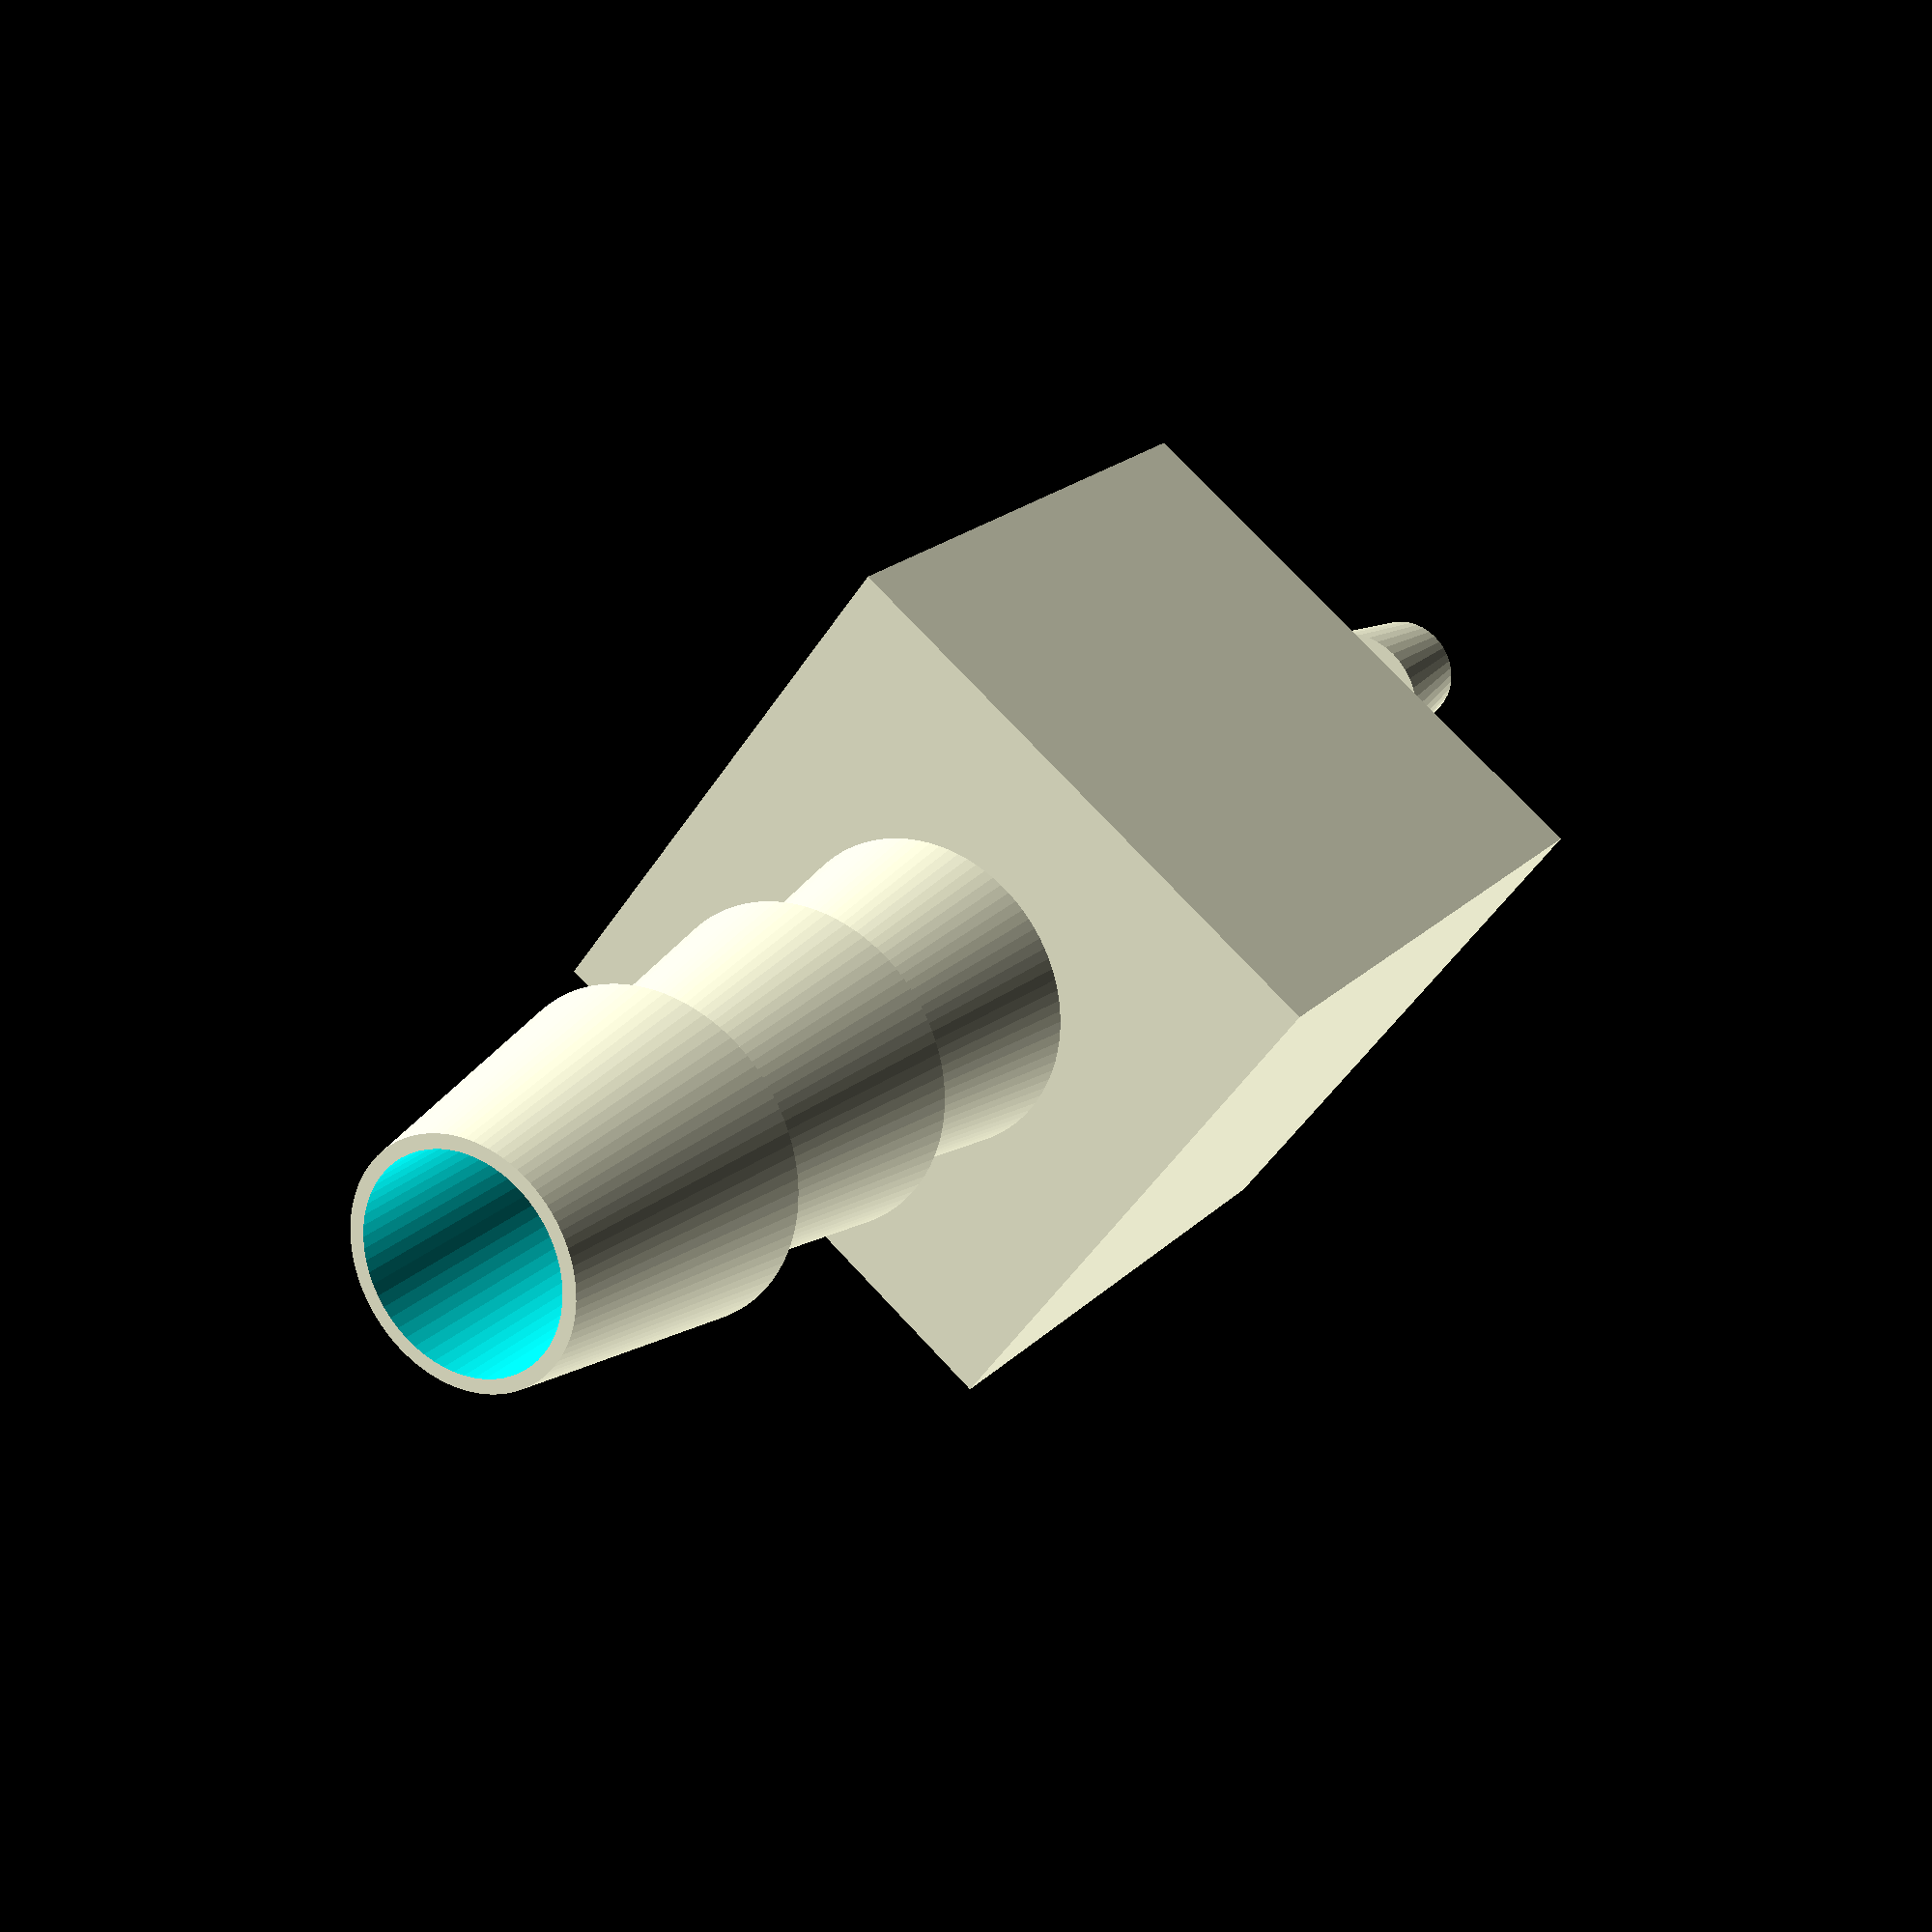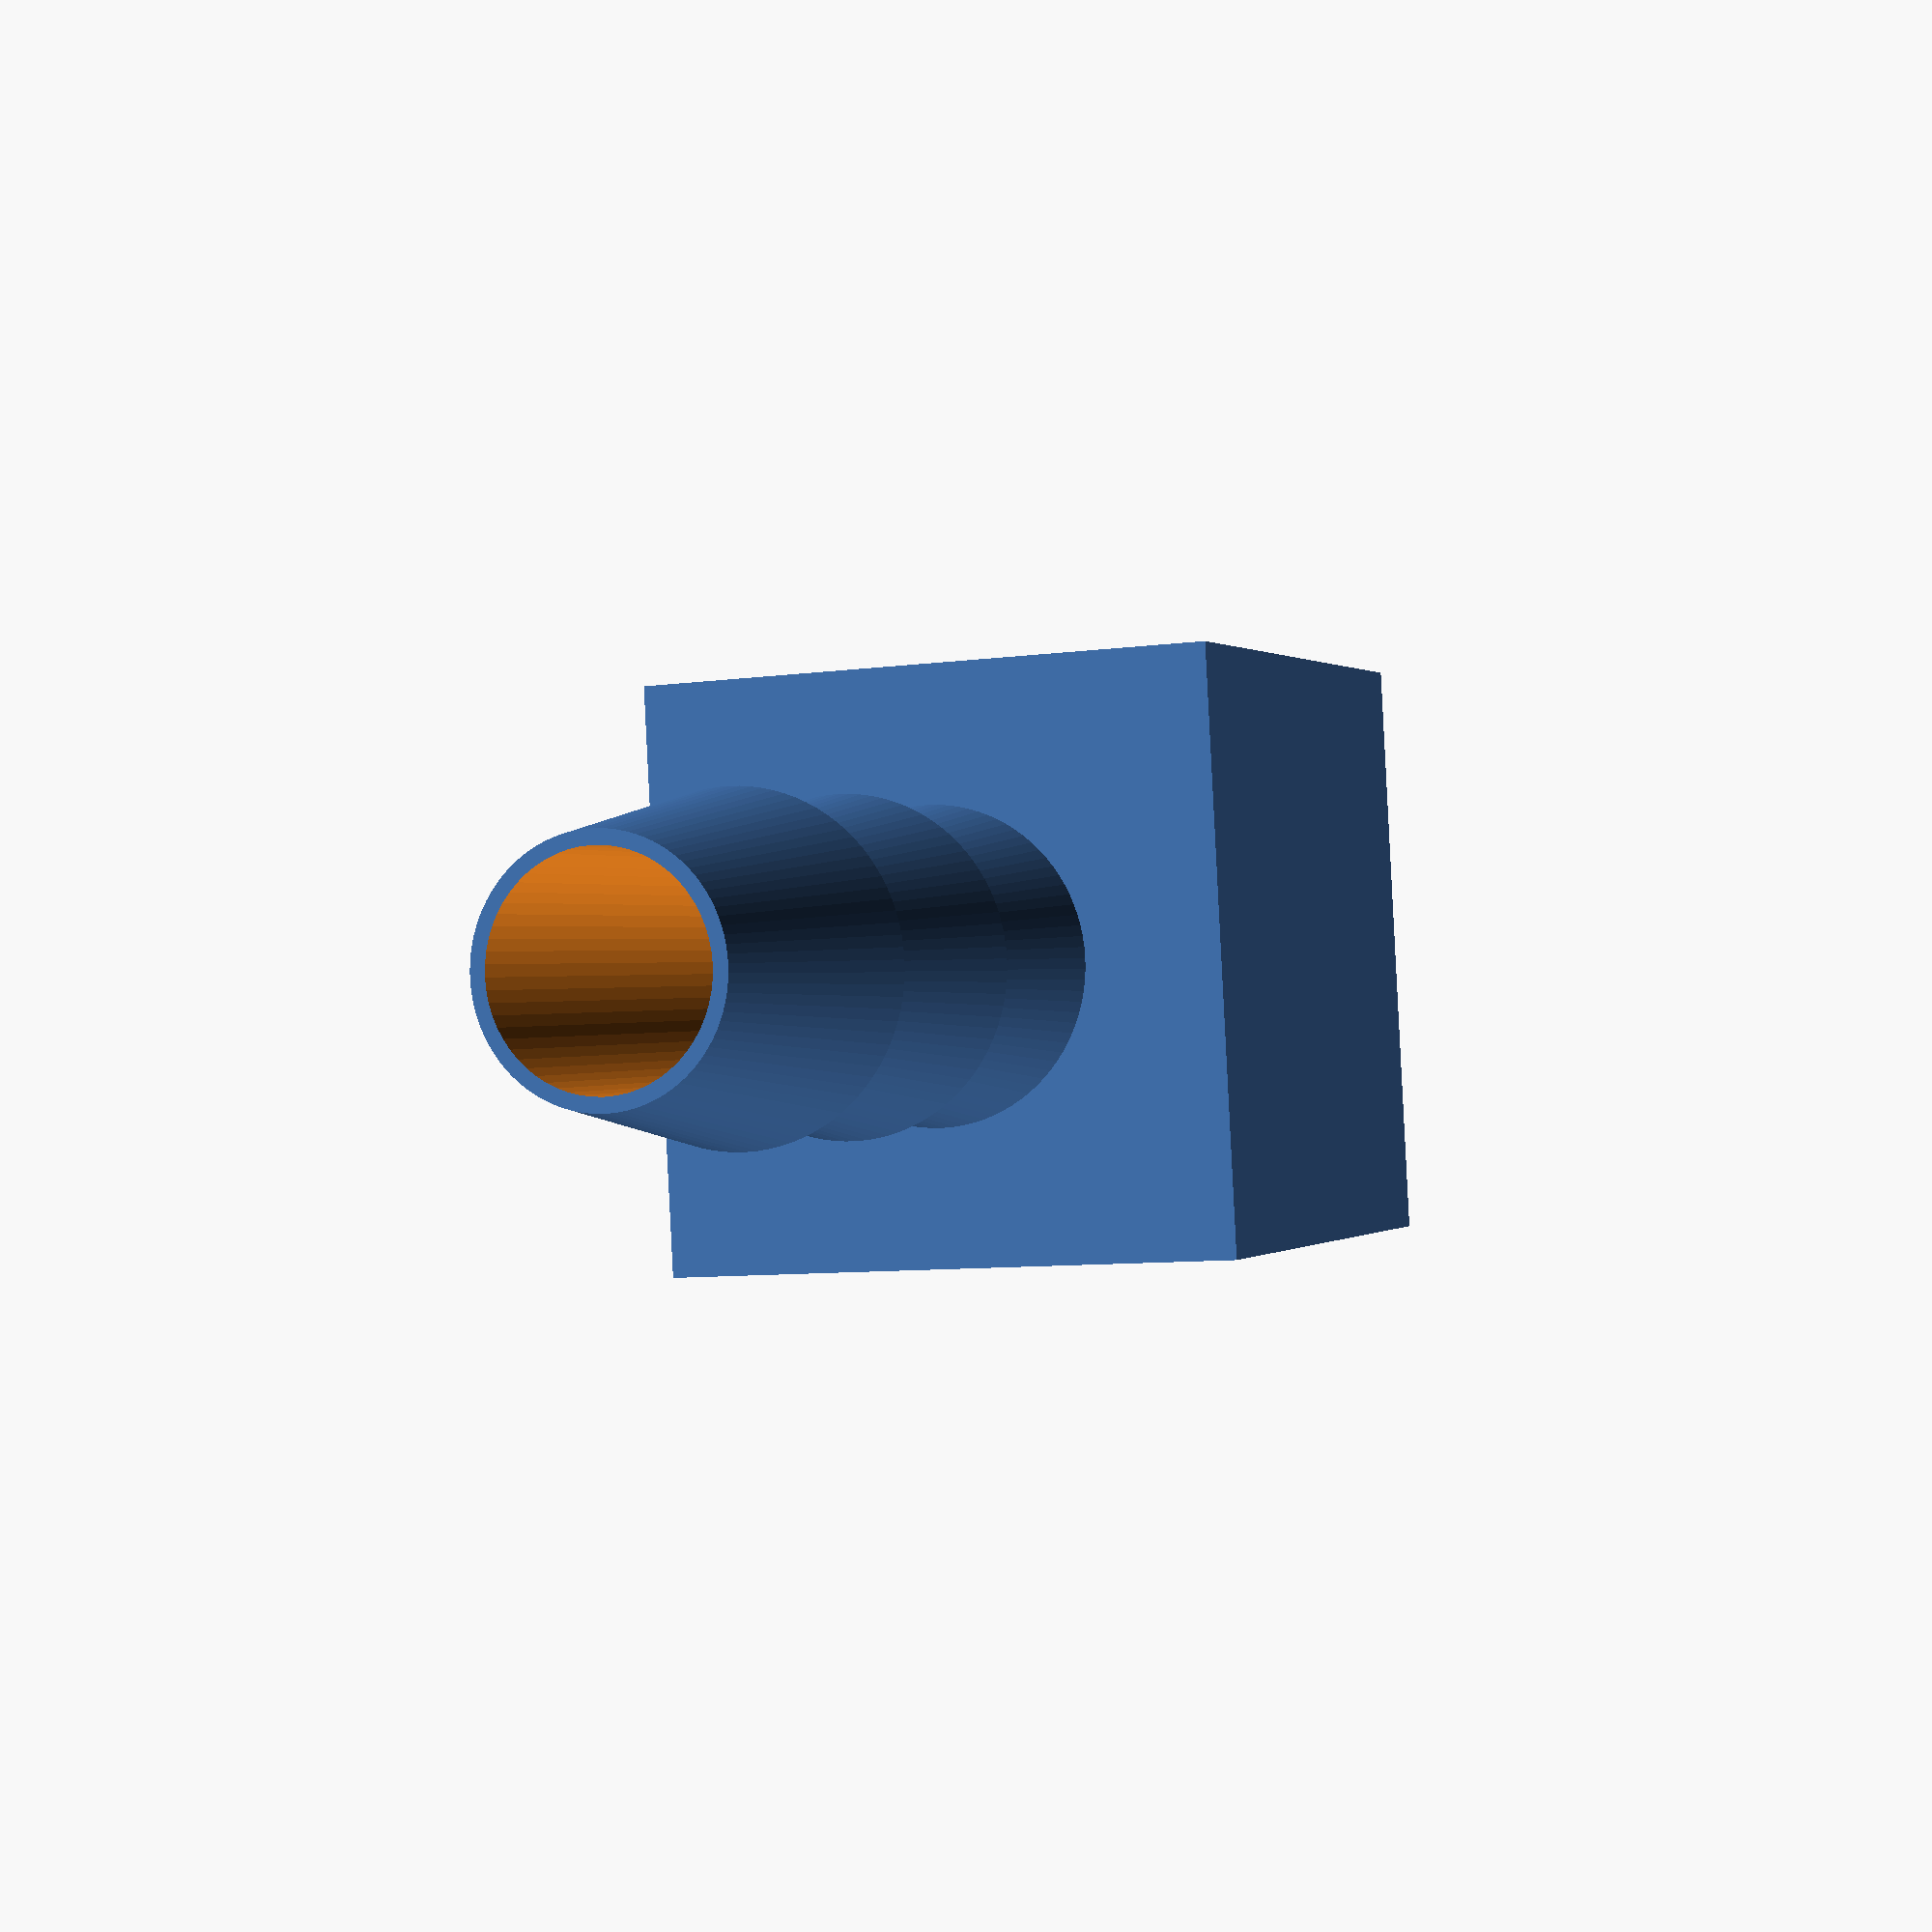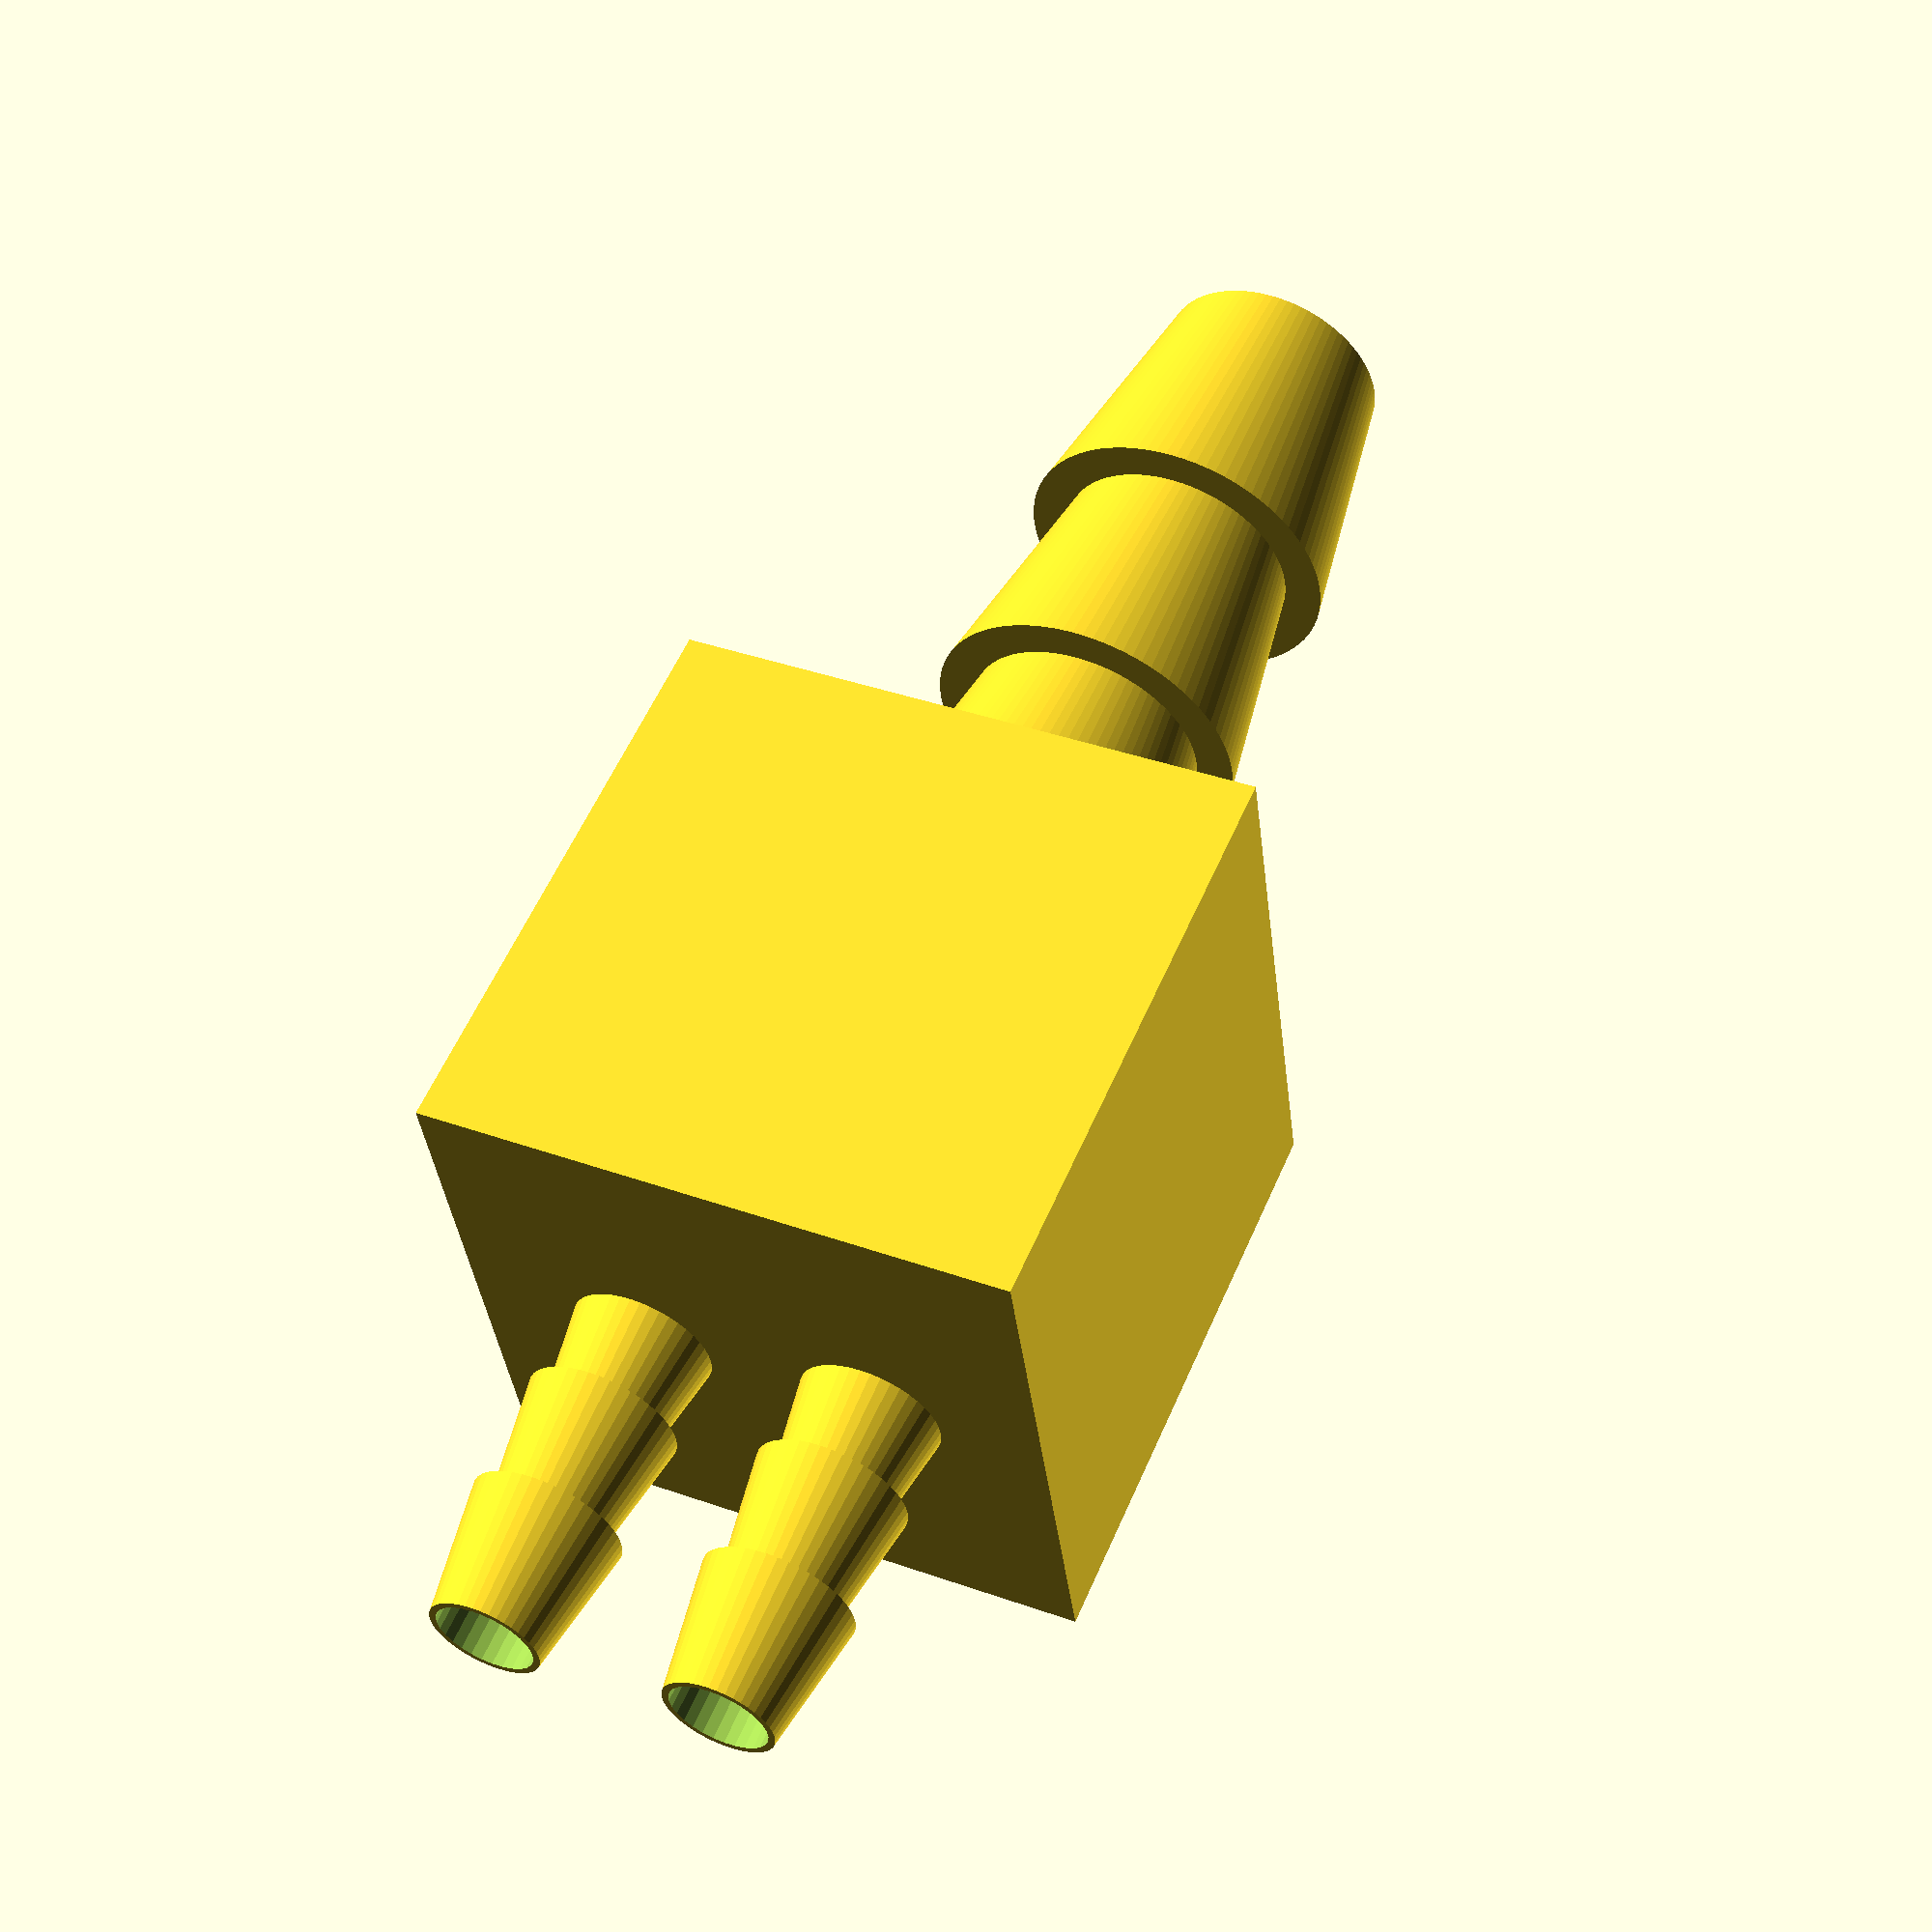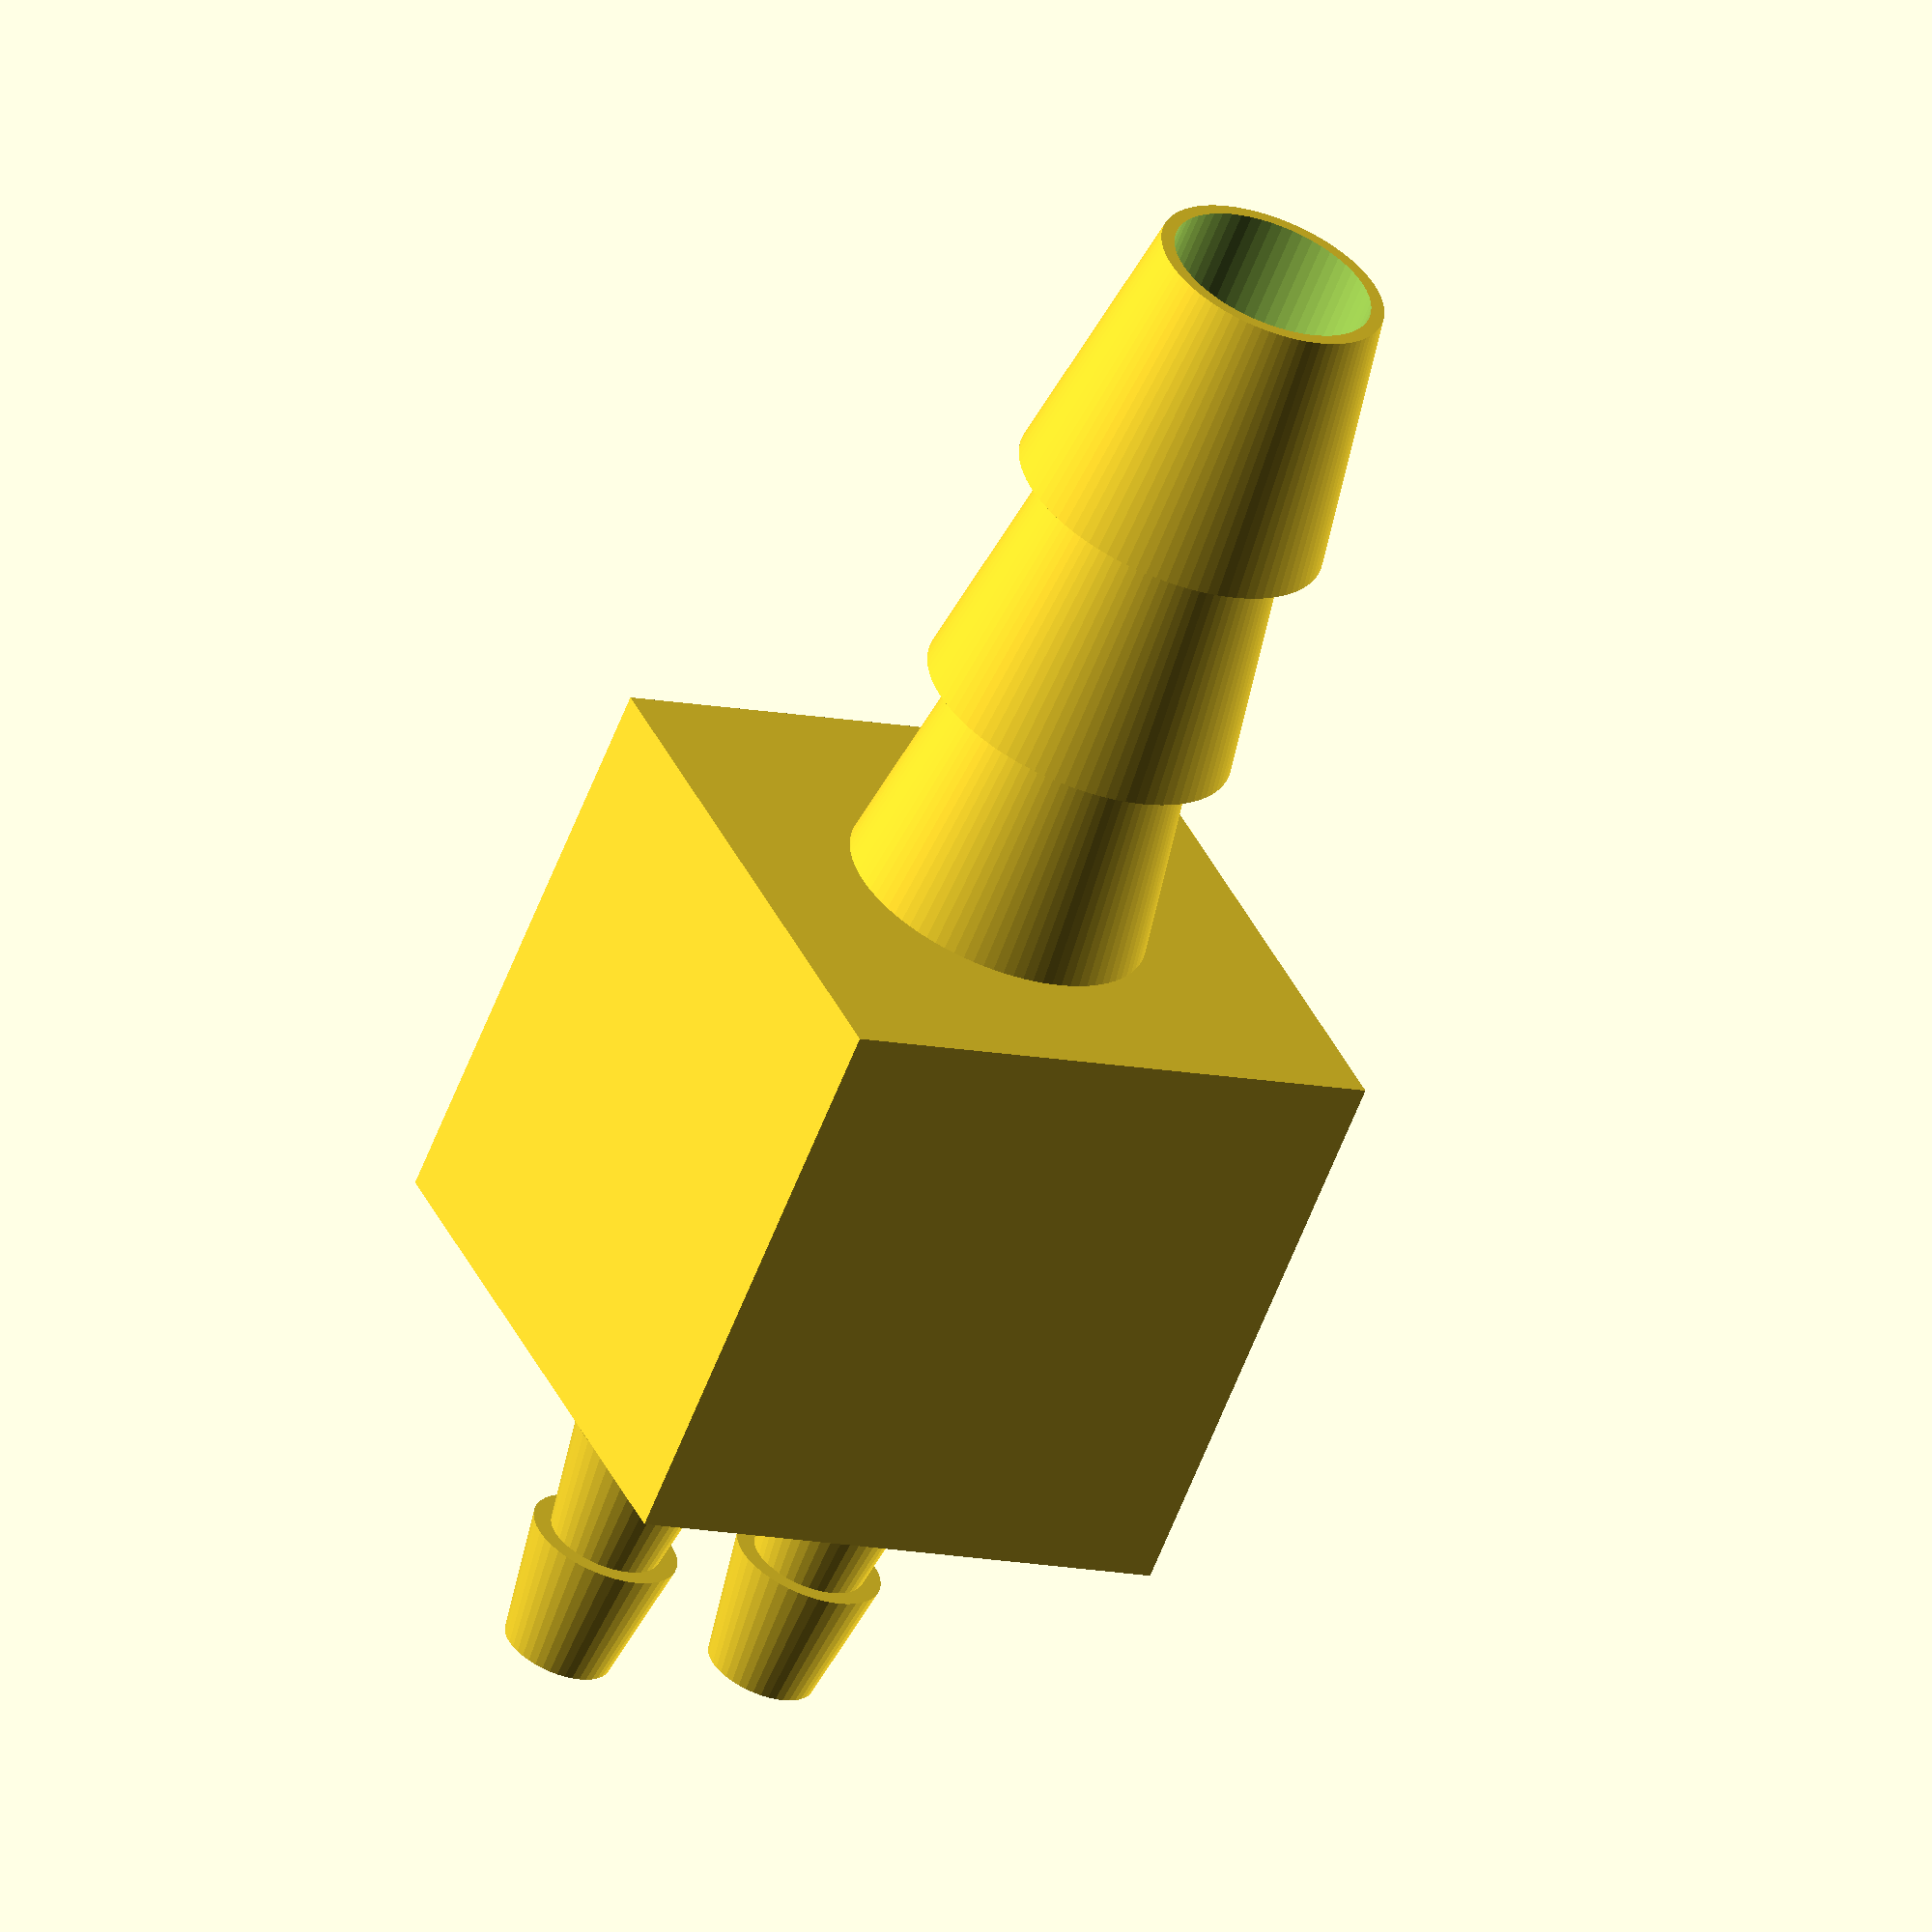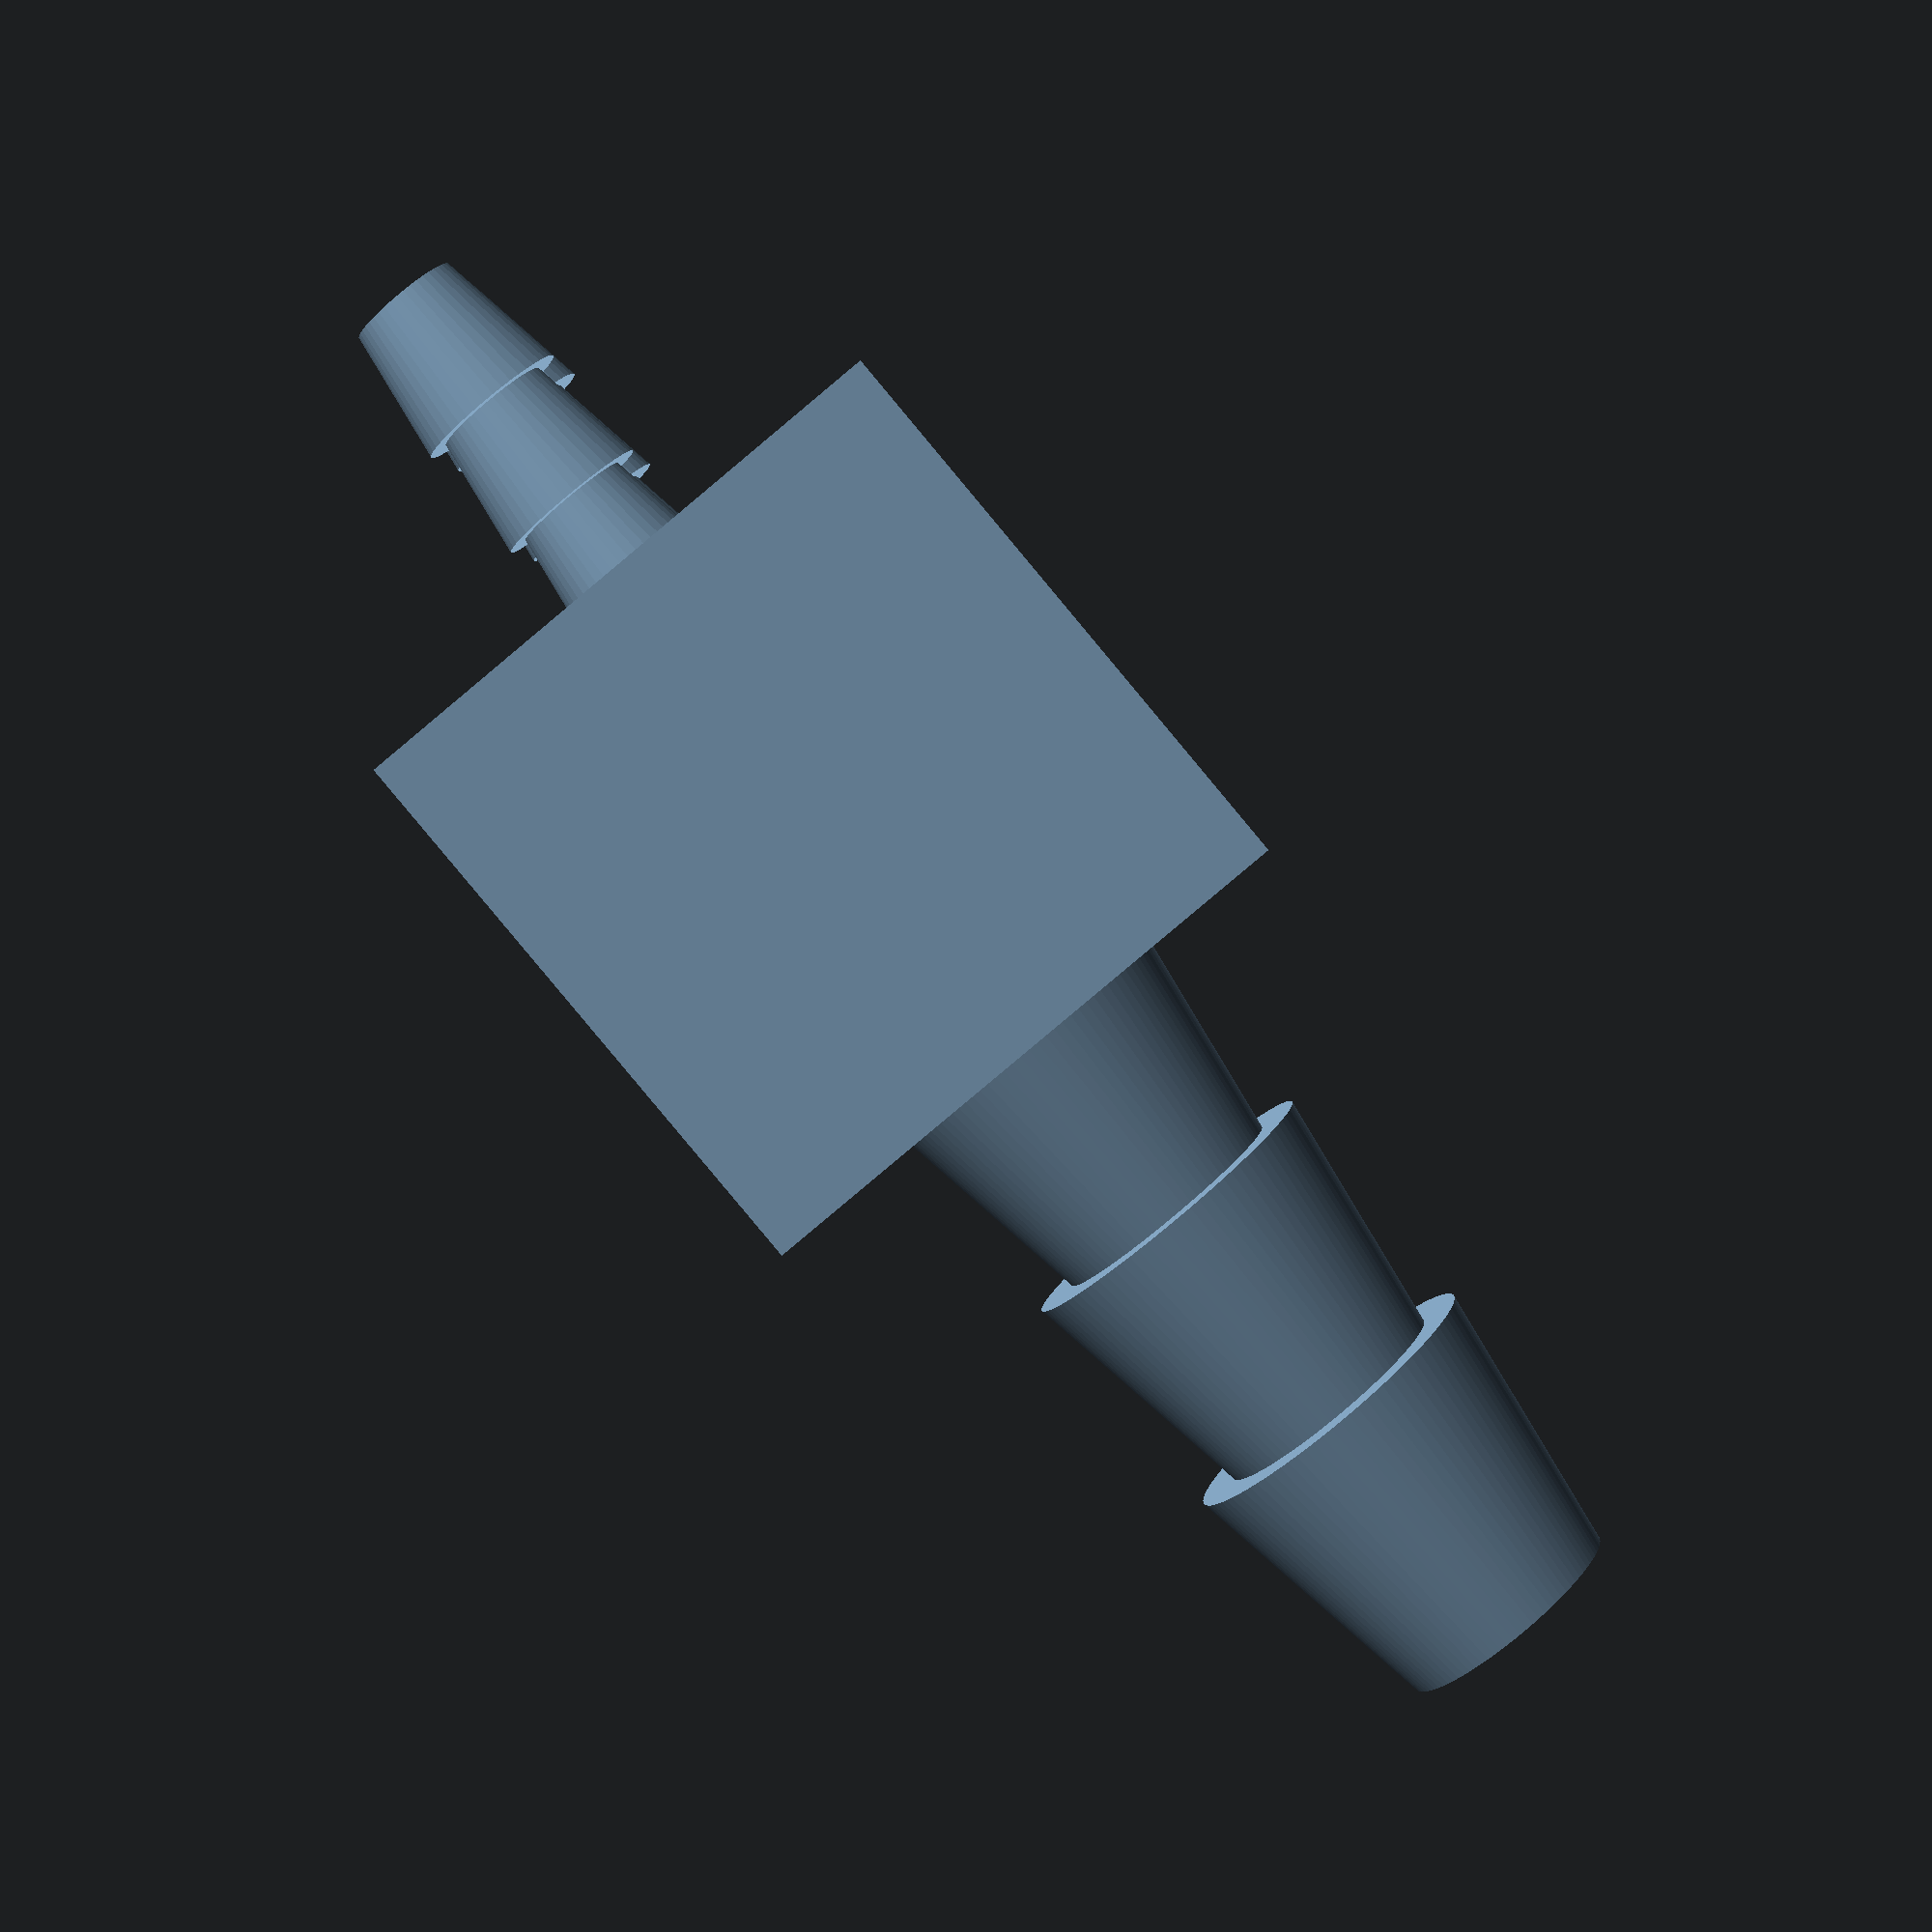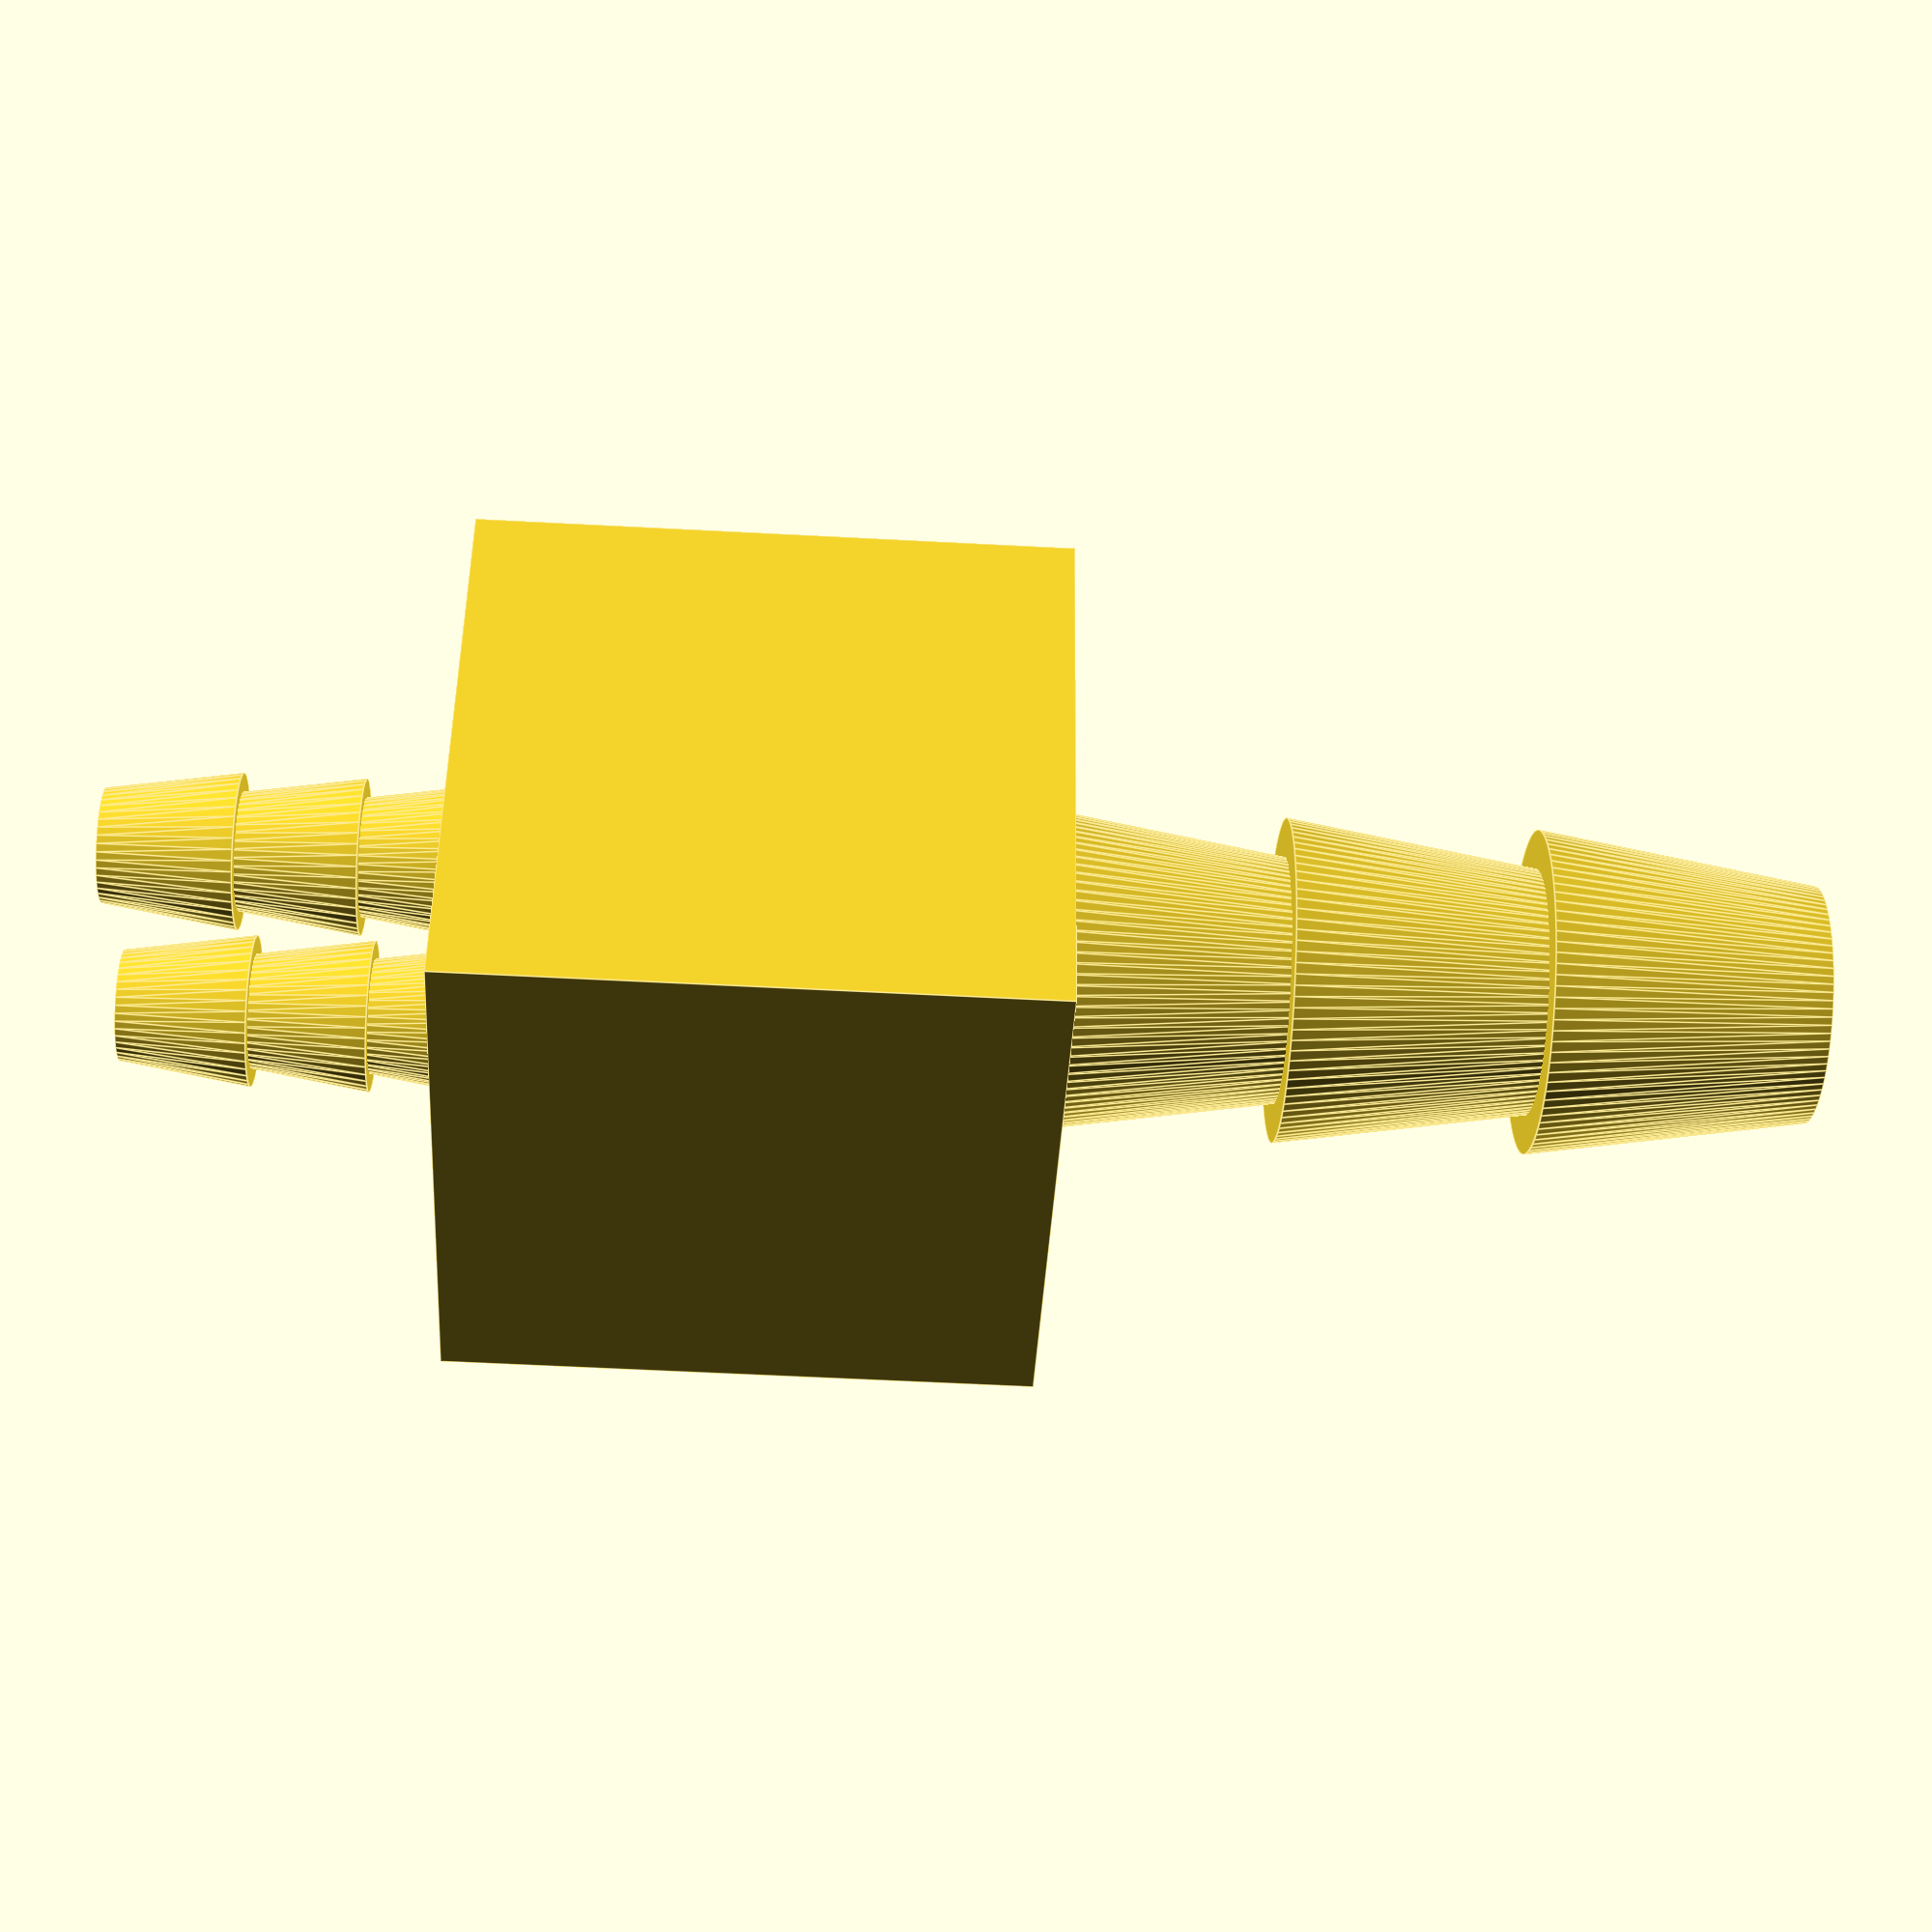
<openscad>
// Number of hose inputs - which is input and which is output doesn't matter but the input will be on the bottom of the print so should be the larger of the two
inputs = 1;
// Number of hose outputs
outputs = 2;
//  Measurement system for inputs - US in inches, Metric in mm
input_units = "US"; // [US,Metric]
// Measurement system for outputs
output_units = "Metric"; // [US,Metric]
// Input tubing inside diameter, e.g. 0.5 for 1/2 inch (US); 0.625 for 5/8, 0.75 for 3/4, etc
input_size = 1/2;
// Output tubing inside diameter, e.g. 0.17 for 1/4 inch OD (outside diameter) vinyl tubing (US); 0.25 for 1/4 inch ID (inside diameter) (US); 0.375 for 3/8 inch ID
output_size = 6;
// Connector type - Use inline for a single input and single output
connector_type = "vault"; // [inline,vault]
// Inline junction type - currently only round is supported
inline_junction_type = "round"; // [round,hex,none]
//Printed layer thickness - required to make the overhang of the vault printable
layer_thickness = 0.2;


/* [Manifold] */

// Vault wall thickness in mm - increase for higher pressure connections
vault_wall_thickness = 2.0;
// Add support under vault for printing
vault_support = "no"; // [yes,no]
// Ratio of connector diameter to space allocated in vault - increase to allow more space for hose clamps, etc.
vault_connector_ratio = 1.8;

/* [Advanced] */

// Width of junction as ratio of tubing I.D.
inline_junction_width = 0.8;
// Strength factor - use more than 1 for thicker walls to handle higher pressure and stronger clamping
strength = 1.0;
// Number of barbs on input - use 3 for larger tubing to reduce overall print height
input_barb_count = 3;
// Number of barbs on output - use 4 for smaller tubing
output_barb_count = 3;

/* [Hidden] */
inches_to_mm = 25.400;

make_adapter( input_units == "US" ? input_size * inches_to_mm : input_size, output_units == "US" ? output_size * inches_to_mm : output_size );

module make_adapter( input_diameter, output_diameter )
{

if (connector_type == "inline" && inputs == 1 && outputs == 1)
{
  junction_height = input_barb_count;
  {
    union() {
      input_barb( input_diameter );
      junction( input_diameter, output_diameter, junction_height );
      output_barb( input_diameter, output_diameter, junction_height );
    }
  }
}
if (connector_type == "vault" || inputs > 1 || outputs > 1)
{
  center_width = max(inputs * input_diameter * vault_connector_ratio, outputs * output_diameter * vault_connector_ratio); 
  center_height = max(input_diameter * vault_connector_ratio, output_diameter * vault_connector_ratio);
  junction_height = input_barb_count;
    
  {
   center_empty_input = center_width - input_diameter * vault_connector_ratio * inputs;
   center_empty_output = center_width - output_diameter * vault_connector_ratio * outputs;
   {
     union() {
       //input_barb( input_diameter );
       for (i = [1:inputs]) 
	    {
		   translate( [center_empty_input / 2 + input_diameter * vault_connector_ratio / 2 + input_diameter * (i-1) * vault_connector_ratio,0,0] ) input_barb( input_diameter );
	    }
		 //echo( "inputs=", inputs, "; input_diameter=", input_diameter, "; outputs=", outputs, "; output_diameter=", output_diameter );
		 //echo( "center_width=", center_width, "; by input=", inputs * input_diameter * vault_connector_ratio, "; by output=", outputs * output_diameter * vault_connector_ratio, "; center_empty_input=", center_empty_input, "; center_empty_output=", center_empty_output );
		 difference()
		 {
            // make vault
			translate([-vault_wall_thickness,-vault_wall_thickness,vault_wall_thickness]) vault( input_diameter, junction_height, center_width, center_height, center_height, vault_wall_thickness );
			for (i = [1:inputs]) 
			{
				// Make holes in the vault for input entry
      		translate( [center_empty_input / 2 + input_diameter * vault_connector_ratio / 2 + input_diameter * (i-1) * vault_connector_ratio,0,input_diameter * input_barb_count * 0.9 - center_height / 3] ) cylinder( r=input_diameter * 0.36, h=center_height );
			}
			for (i = [1:outputs]) 
			{
				// Make holes in the vault for output egress (one solid layer for bridge print planning)
     		translate( [center_empty_output / 2 + output_diameter * vault_connector_ratio / 2 + output_diameter * (i-1) * vault_connector_ratio,0,input_diameter * input_barb_count * 0.9 + center_height + vault_wall_thickness + layer_thickness] ) cylinder( r=output_diameter * 0.36, h=2*vault_wall_thickness, $fn=10 );
			}
		 } // end vault with holes
       //output_barb( input_diameter, output_diameter, 12 );
	    for (i = [1:outputs]) 
		 {
            translate( [center_empty_output / 2 + output_diameter * vault_connector_ratio / 2 + output_diameter * (i-1) * vault_connector_ratio,0,-output_diameter * 0.3] ) output_barb( input_diameter, output_diameter, center_height + 2 * vault_wall_thickness );
		 }
     }
	   // Add supports if requested
		if (vault_support == "yes")
	   {
		  support_leg_width = center_width / 4;
          support_leg_thickness = vault_wall_thickness / 2;

		  translate([center_height-support_leg_width,center_width-support_leg_thickness,0]) cube([support_leg_width, support_leg_thickness, input_diameter * input_barb_count * 0.9]);
/*		  translate([outside_width-support_leg_width,0, wall_thickness-vault_base]) cube([support_leg_width, center_depth + wall_thickness*2, 0.6]);
		  translate([0,outside_depth-support_leg_thickness,wall_thickness-vault_base]) cube([support_leg_width,support_leg_thickness, vault_base]);
		  translate([outside_width-support_leg_width,0,wall_thickness-vault_base]) cube([support_leg_width,support_leg_thickness, vault_base]);
		  translate([0,0, wall_thickness-vault_base]) cube([support_leg_width, center_depth + wall_thickness*2, 0.6]);

		  translate([0,0,wall_thickness-vault_base]) cube([support_leg_width, support_leg_thickness, vault_base]);*/
		}
     
	}
  }
}
}

/****
module tometric( unit_type, value )
{
  if (unit_type == "US") value * 25.4;
  else value;
}
***/

module barbnotch( inside_diameter )
{
  // Generate a single barb notch
  cylinder( h = inside_diameter * 1.0, r1 = inside_diameter * 0.85 / 2, r2 = inside_diameter * 1.16 / 2, $fa = 0.5, $fs = 0.5 );
}

module solidbarbstack( inside_diameter, count )
{
    union() {
      barbnotch( inside_diameter );
		for (i=[2:count]) 
		{
			translate([0,0,(i-1) * inside_diameter * 0.9]) barbnotch( inside_diameter );
		}
		/***
		if (count > 1) translate([0,0,1 * inside_diameter * 0.9]) barbnotch( inside_diameter );
		if (count > 2) translate([0,0,2 * inside_diameter * 0.9]) barbnotch( inside_diameter );
		***/
    }
}

module barb( inside_diameter, count )
{
  // Generate 4 barbs
  difference() {
    solidbarbstack( inside_diameter, count );
    translate([0,0,-0.3]) cylinder( h = inside_diameter * (count + 1), r = inside_diameter * 0.75 / 2, $fa = 0.5, $fs = 0.5 );
  }
}

module input_barb( input_diameter )
{
  barb( input_diameter, input_barb_count );
}

module output_barb( input_diameter, output_diameter, jheight )
{
  translate( [0,0,input_diameter * input_barb_count * 0.9 + output_diameter * output_barb_count * 0.9 + jheight + 1] ) rotate([0,180,0]) barb( output_diameter, output_barb_count );
}

module junction( input_diameter, output_diameter, jheight )
{
  junction_diameter_ratio = (inline_junction_type == "none") ? 1.1 : 1.6;
  translate( [0,0,input_diameter * jheight * 0.9] ) difference() {
	cylinder( r = max(input_diameter, output_diameter) * junction_diameter_ratio / 2, h = 5, $fa = 0.5, $fs = 0.5 );
	cylinder( r1 = input_diameter / 2, r2 = output_diameter / 2, h = (jheight + 1), $fa = 0.5, $fs = 0.5 );
  }
}

module vault( input_diameter, jheight, center_width, center_depth, center_vheight, wall_thickness )
{
  outside_width = center_width + 2 * wall_thickness;
  outside_depth = center_depth + 2 * wall_thickness;
  outside_vheight = center_vheight + 2 * wall_thickness;
  vault_base = input_diameter * jheight * 0.9;
  {
    translate( [0, -outside_depth / 2 + wall_thickness, vault_base - wall_thickness] ) union()
	 {
	   difference() 
      {
        cube( [outside_width,outside_depth,outside_vheight] );
        translate( [wall_thickness,wall_thickness,wall_thickness] ) cube( [center_width, center_depth, center_vheight] );
      }
    }
  }
}

</openscad>
<views>
elev=159.4 azim=232.8 roll=329.3 proj=p view=wireframe
elev=179.7 azim=3.1 roll=338.7 proj=p view=wireframe
elev=303.9 azim=352.9 roll=23.1 proj=p view=wireframe
elev=60.9 azim=204.4 roll=158.8 proj=o view=solid
elev=267.5 azim=270.4 roll=140.1 proj=p view=solid
elev=233.3 azim=192.1 roll=93.3 proj=p view=edges
</views>
